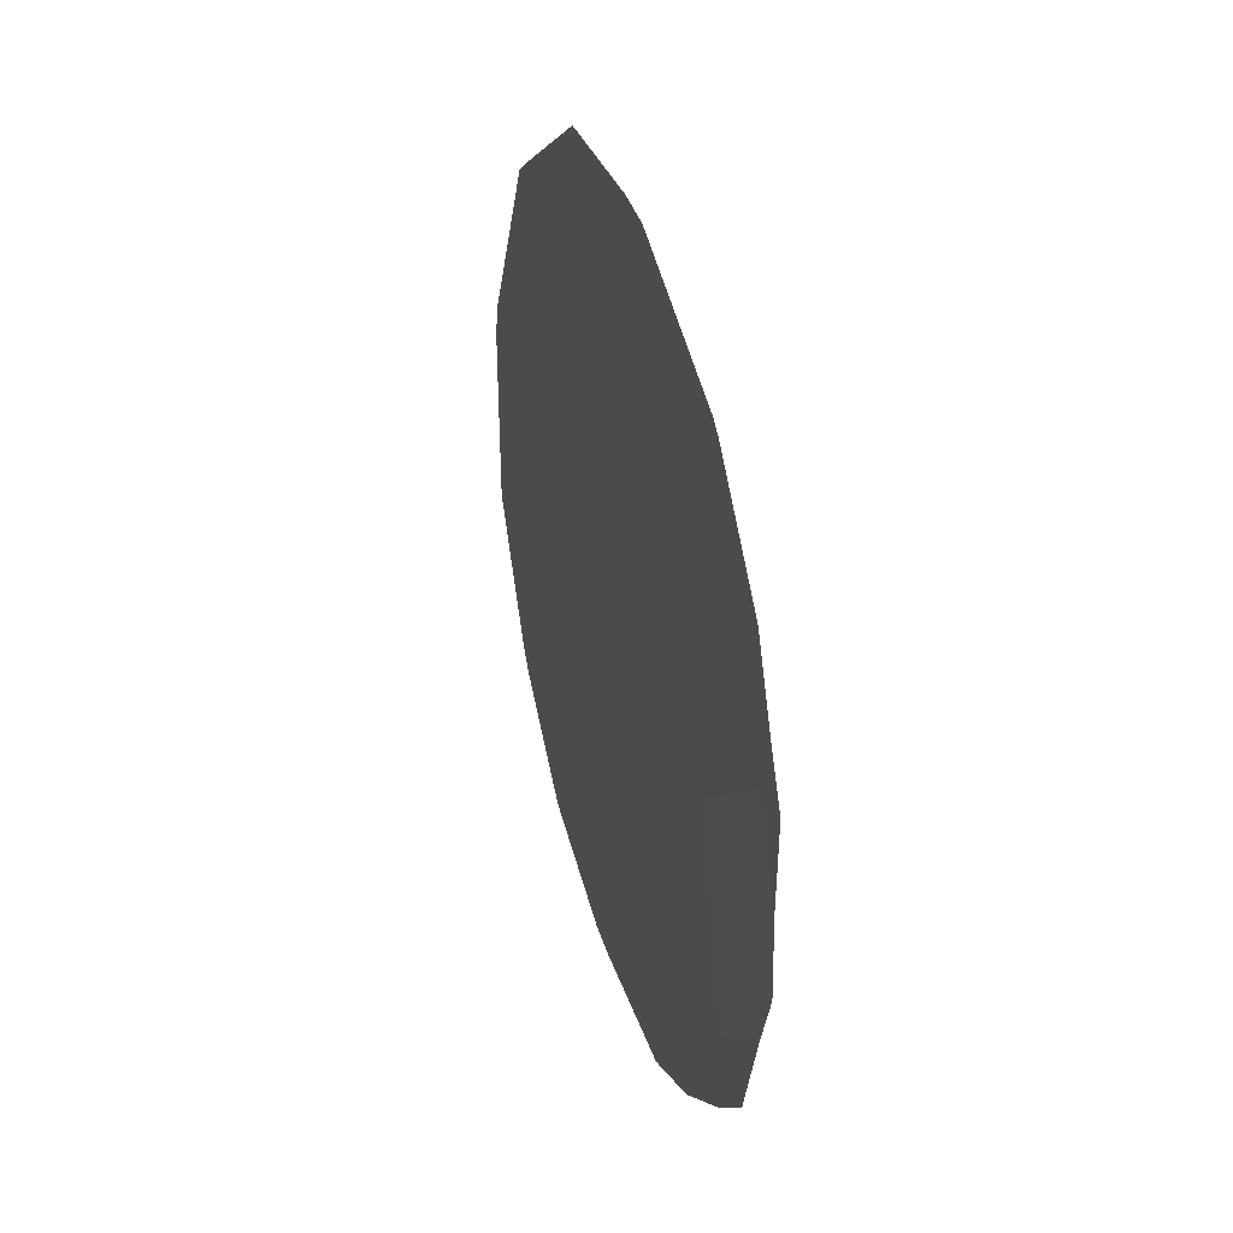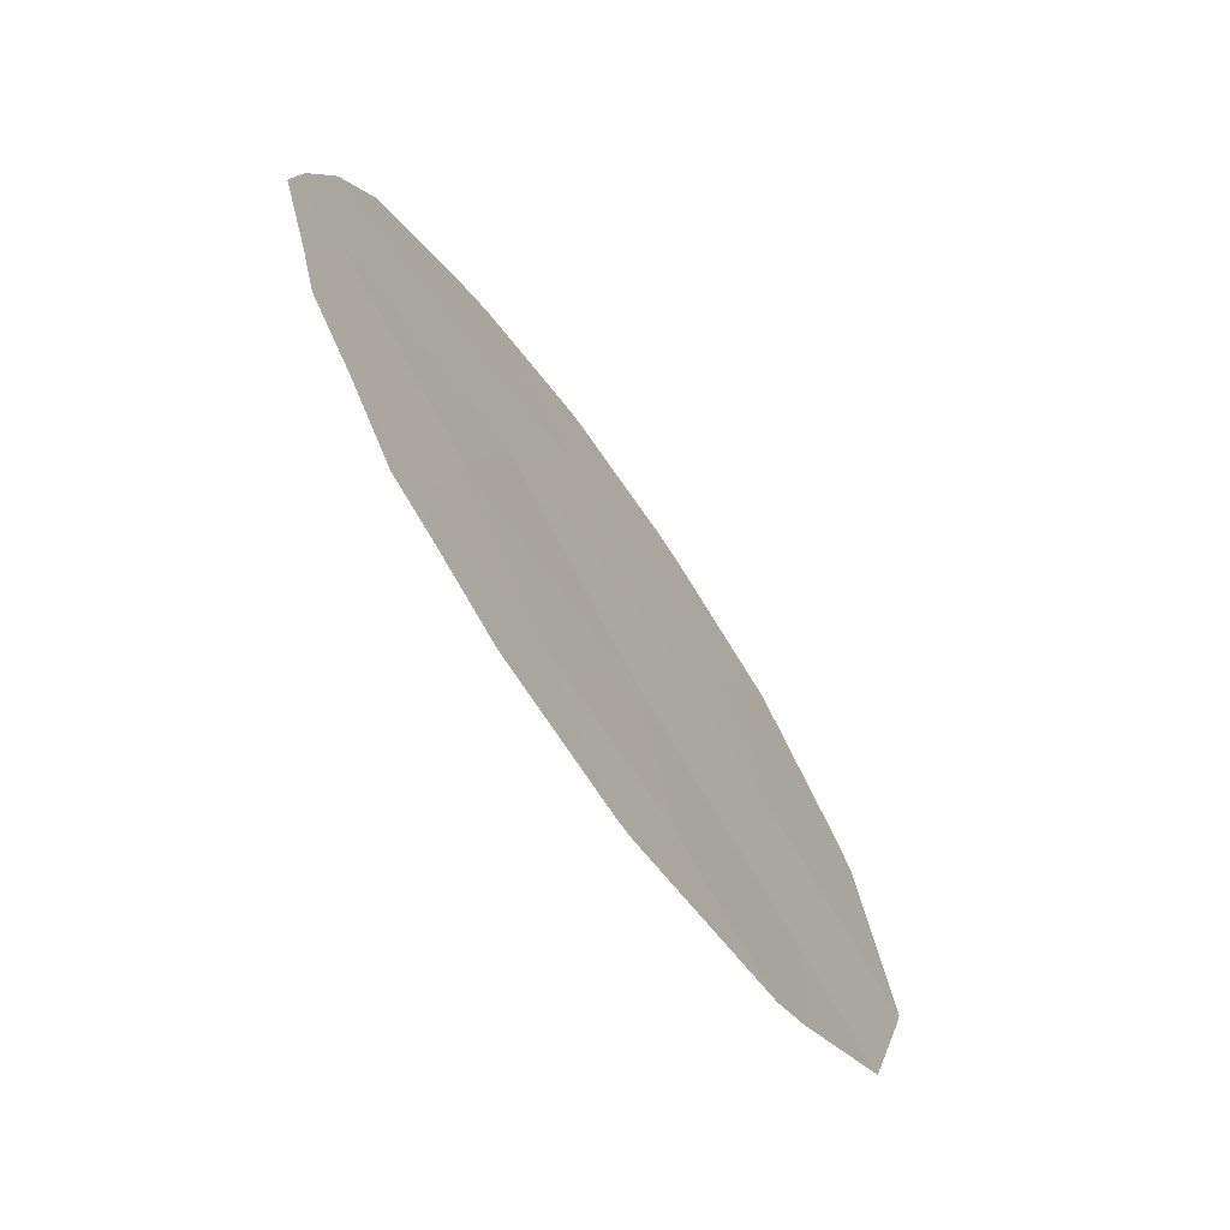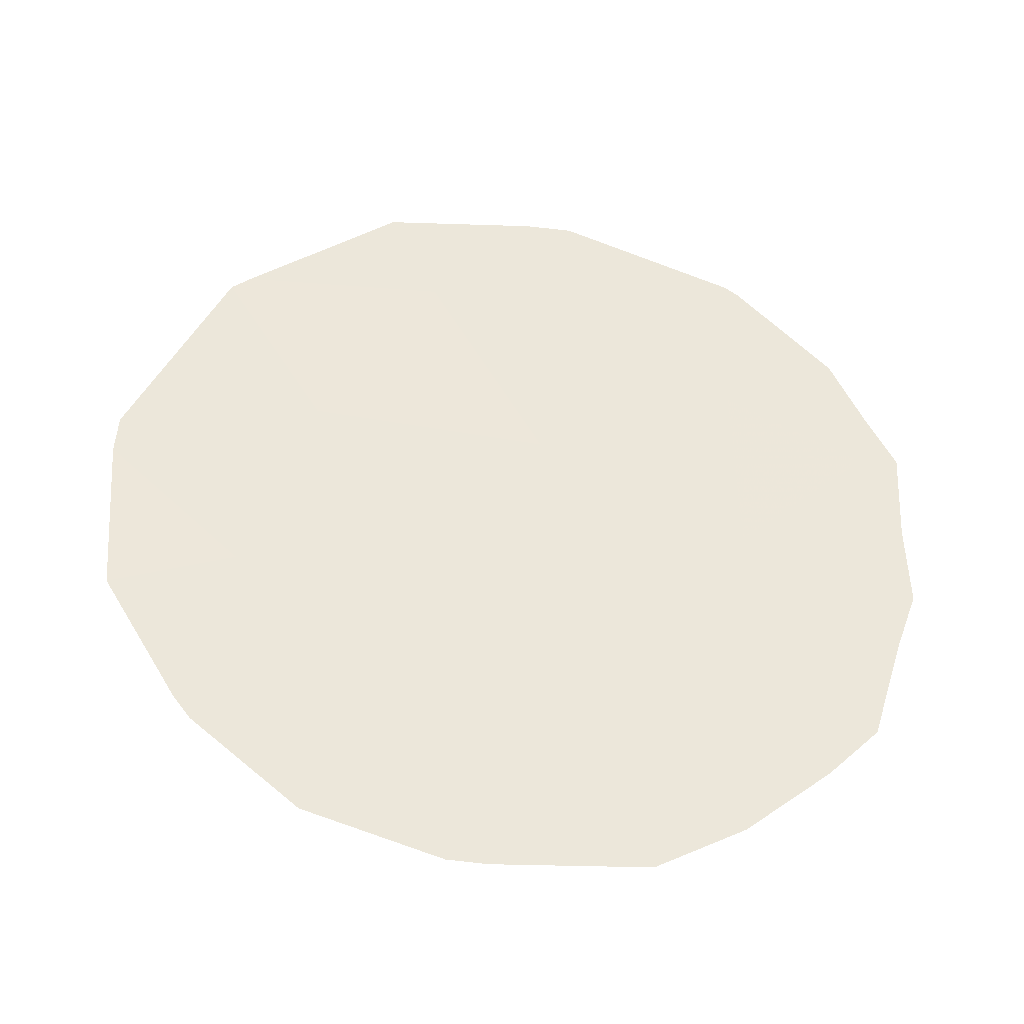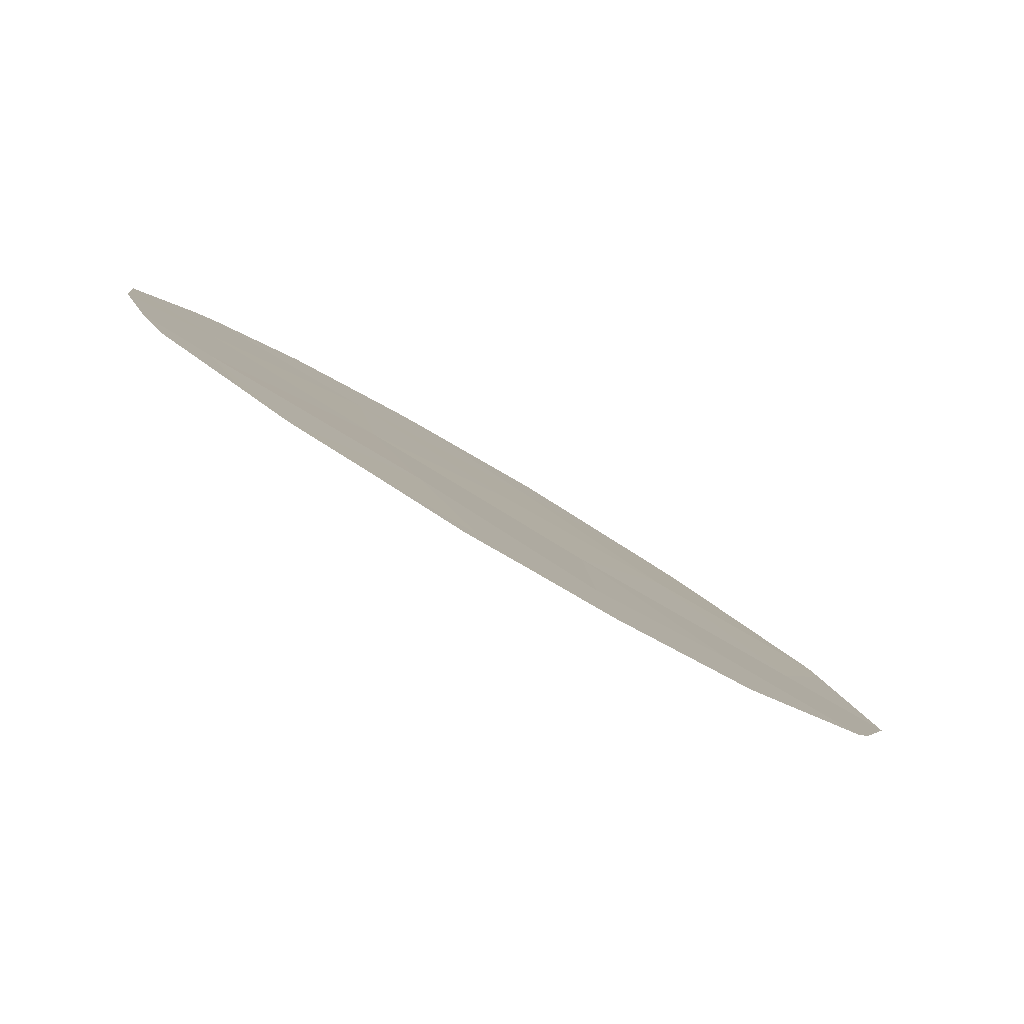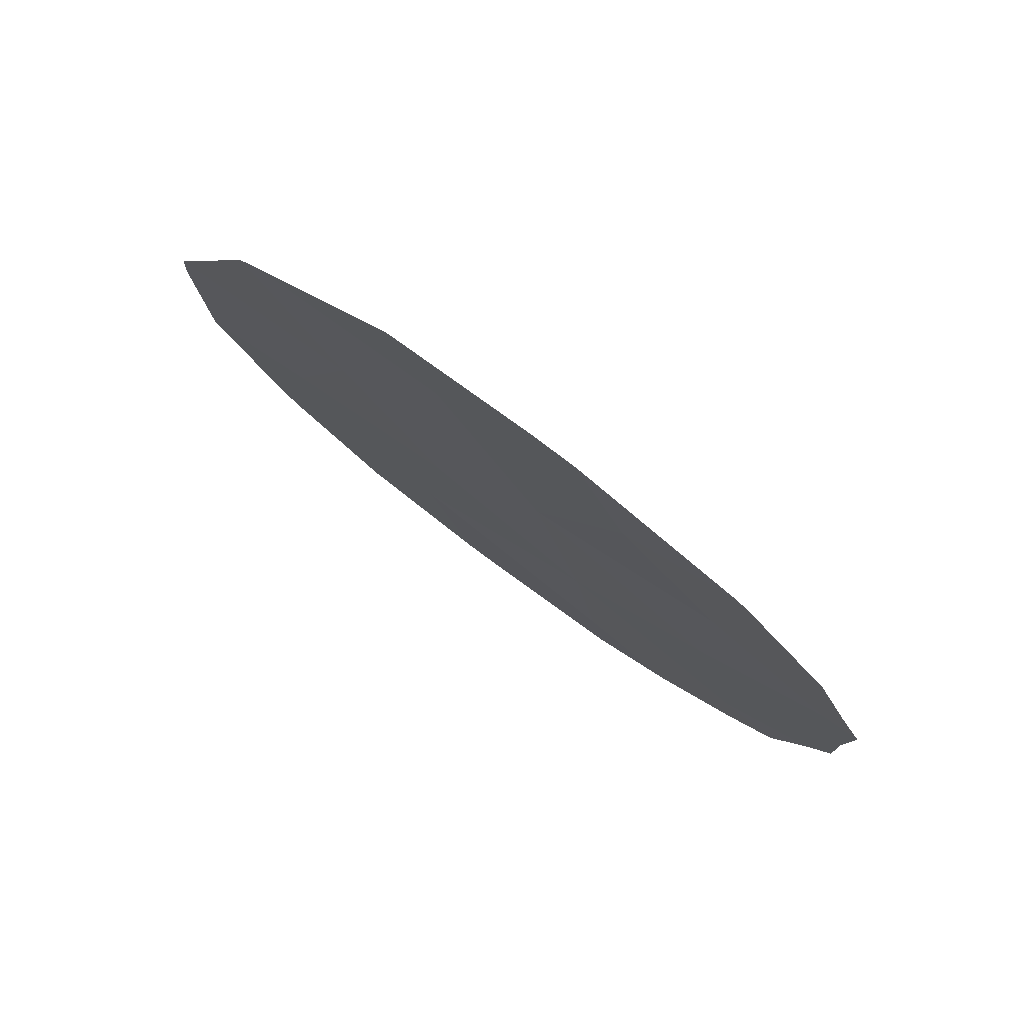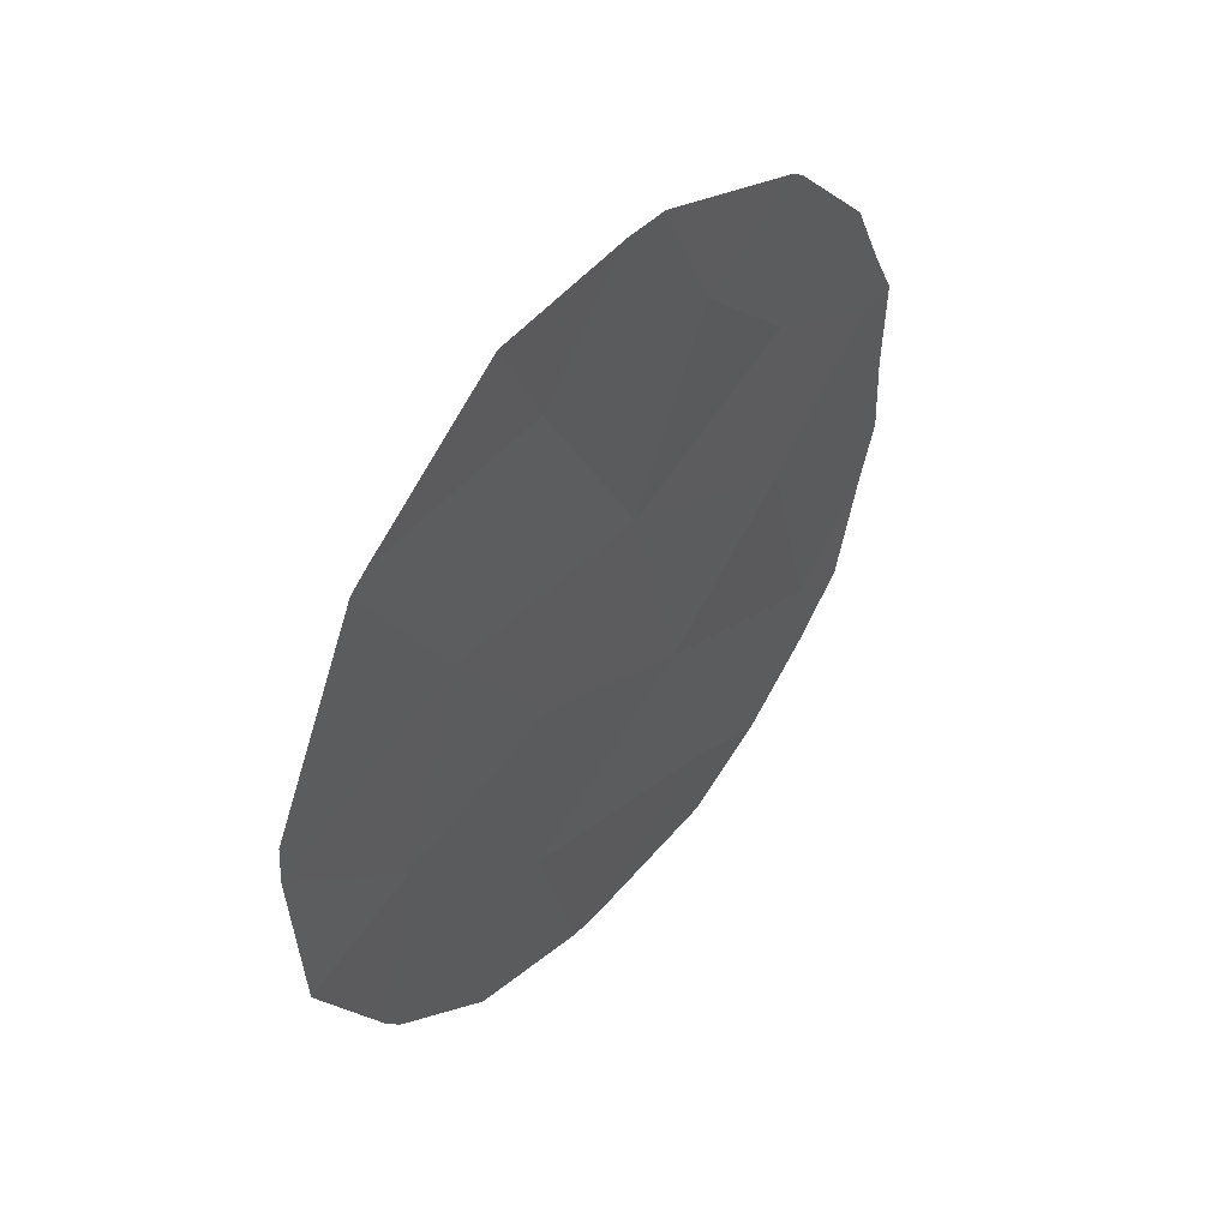
<metadata>
{"format":"obj","ext":"obj","renderer":"f3d","projection":"perspective","resolution":1024,"background":"white","views":[{"elev":33.6,"azim":-168.4,"up":"+Z"},{"elev":53.1,"azim":-21.1,"up":"+Y"},{"elev":-35.0,"azim":112.8,"up":"+Z"},{"elev":62.1,"azim":-55.0,"up":"+Y"},{"elev":79.1,"azim":153.9,"up":"+Z"},{"elev":47.2,"azim":65.7,"up":"+Z"}]}
</metadata>
<code>
v 84.37 84.97 -7.965
v 84.8 84.14 -9.78
v 85.4 83.05 -11.07
v 86.27 81.43 -11.41
v 85.33 83.11 -7.736
v 83.84 86.01 -10.87
v 84.54 84.66 -11.97
v 84.41 84.94 -13.76
v 83.56 86.52 -12.87
v 83.2 87.18 -9.783
v 85.92 82.06 -9.508
v 85.49 82.89 -12.97
v 83.85 85.95 -9.039
v 86.39 81.15 -7.857
v 86.87 80.26 -9.761
v 84.85 84.03 -6.679
v 84.63 84.45 -6.712
v 83.01 87.53 -11.5
v 83.12 87.34 -12.09
v 83.01 87.53 -9.764
v 83.03 87.5 -10.69
v 85.56 82.68 -6.737
v 86.29 81.33 -7.718
v 86.89 80.23 -10.15
v 86.85 80.33 -11.77
v 86.5 81.02 -13.06
v 86.41 81.17 -13.28
v 85.9 82.13 -14.19
v 84.34 85.06 -14.64
v 83.93 85.85 -14.22
v 85.06 83.7 -14.68
v 83.13 87.29 -9.255
v 85.25 83.34 -14.65
v 83.27 87.06 -13.1
v 83.52 86.61 -13.58
v 83.3 86.98 -8.517
v 83.81 86.01 -7.433
v 83.74 86.13 -7.538
f 11 15 14
f 1 5 16
f 1 16 17
f 3 2 7
f 11 5 2
f 2 3 11
f 2 6 7
f 9 6 18
f 9 18 19
f 10 20 21
f 6 10 21
f 6 21 18
f 5 23 22
f 4 25 24
f 4 26 25
f 4 11 3
f 4 3 12
f 2 5 1
f 5 11 14
f 5 14 23
f 12 28 27
f 8 30 29
f 8 29 31
f 10 32 20
f 6 2 13
f 6 9 7
f 11 4 24
f 11 24 15
f 4 12 27
f 4 27 26
f 8 12 7
f 12 3 7
f 12 33 28
f 12 8 31
f 12 31 33
f 9 19 34
f 9 34 35
f 5 22 16
f 7 9 8
f 8 9 35
f 8 35 30
f 10 13 36
f 10 36 32
f 13 1 37
f 13 37 38
f 1 17 37
f 13 2 1
f 13 10 6
f 13 38 36

</code>
